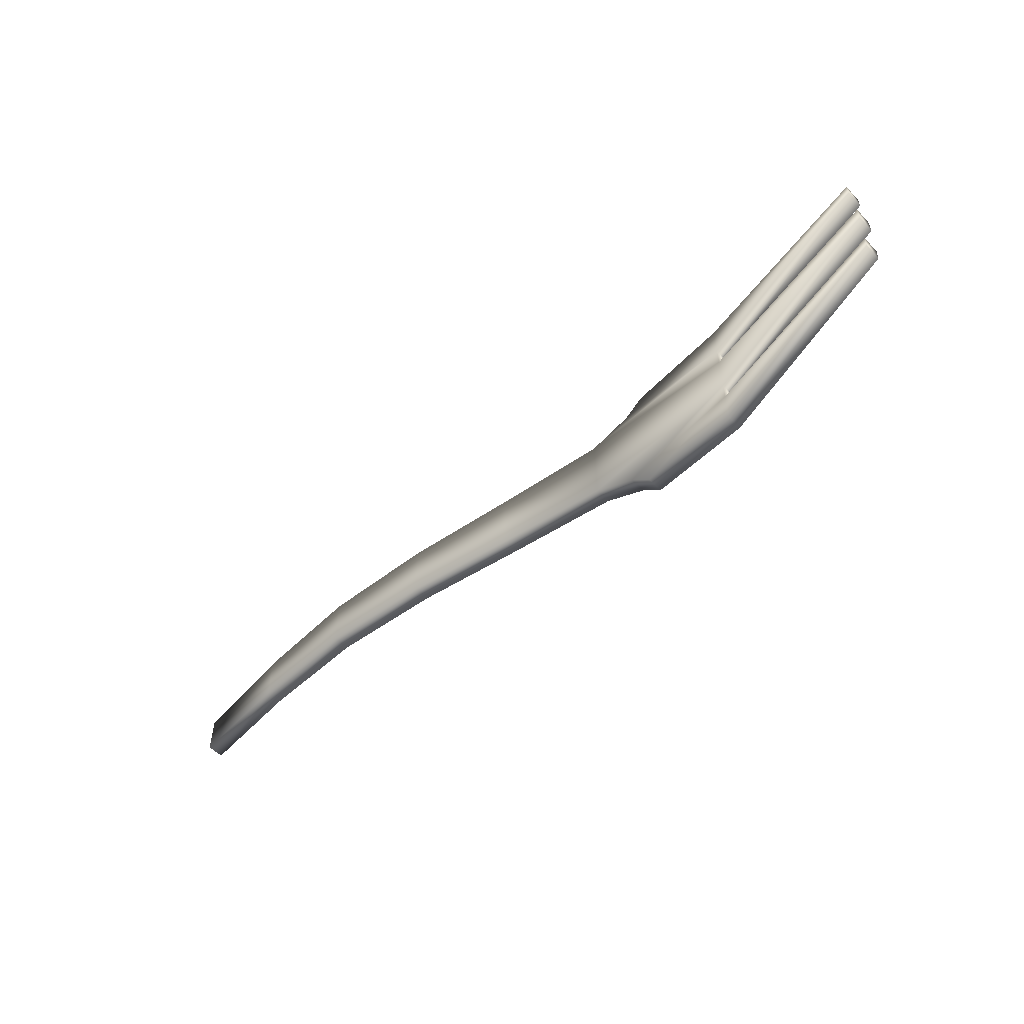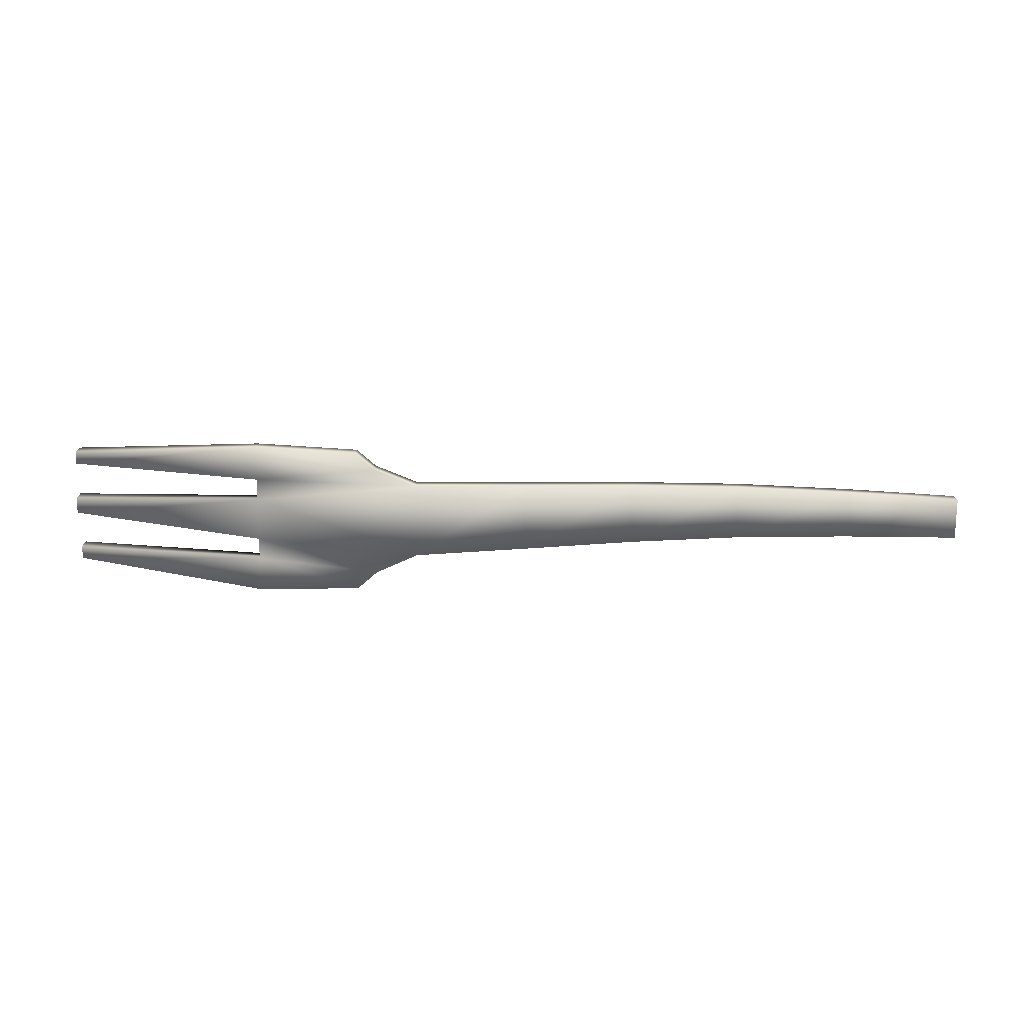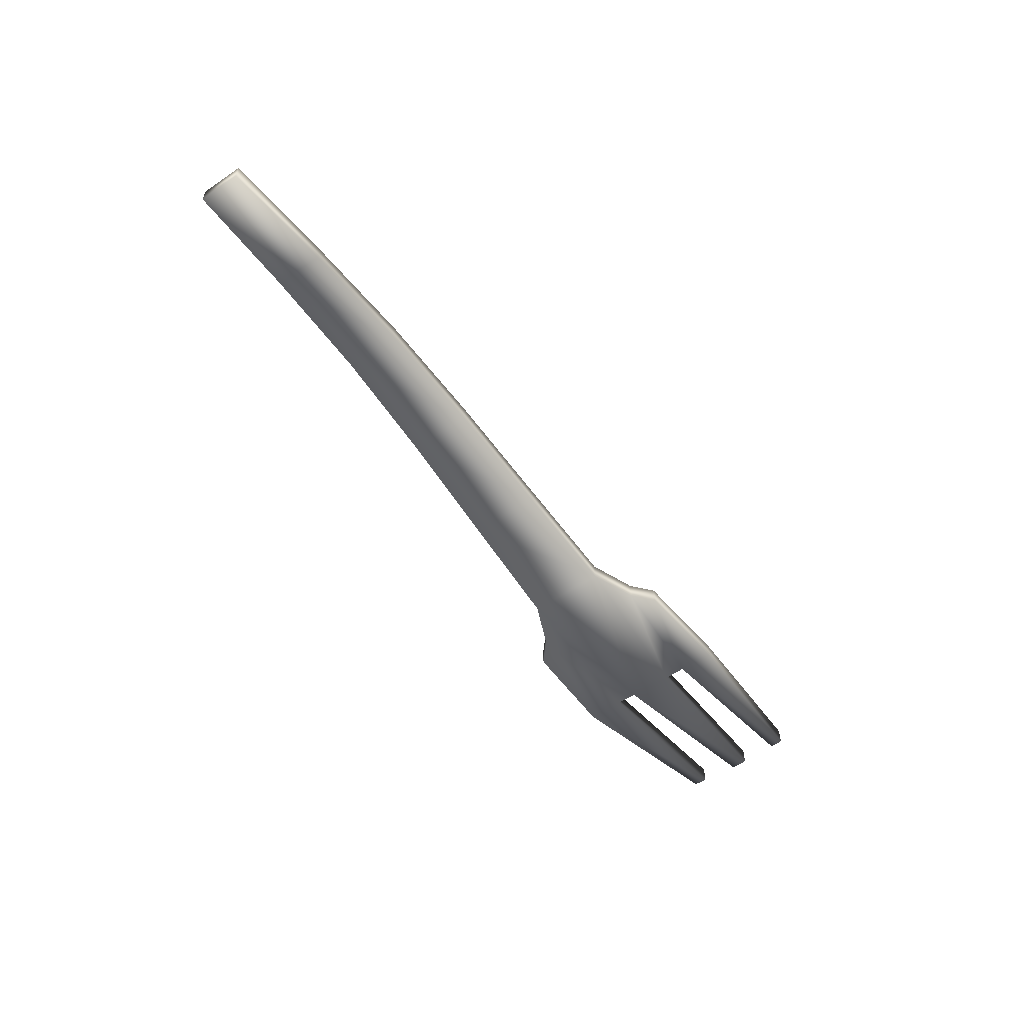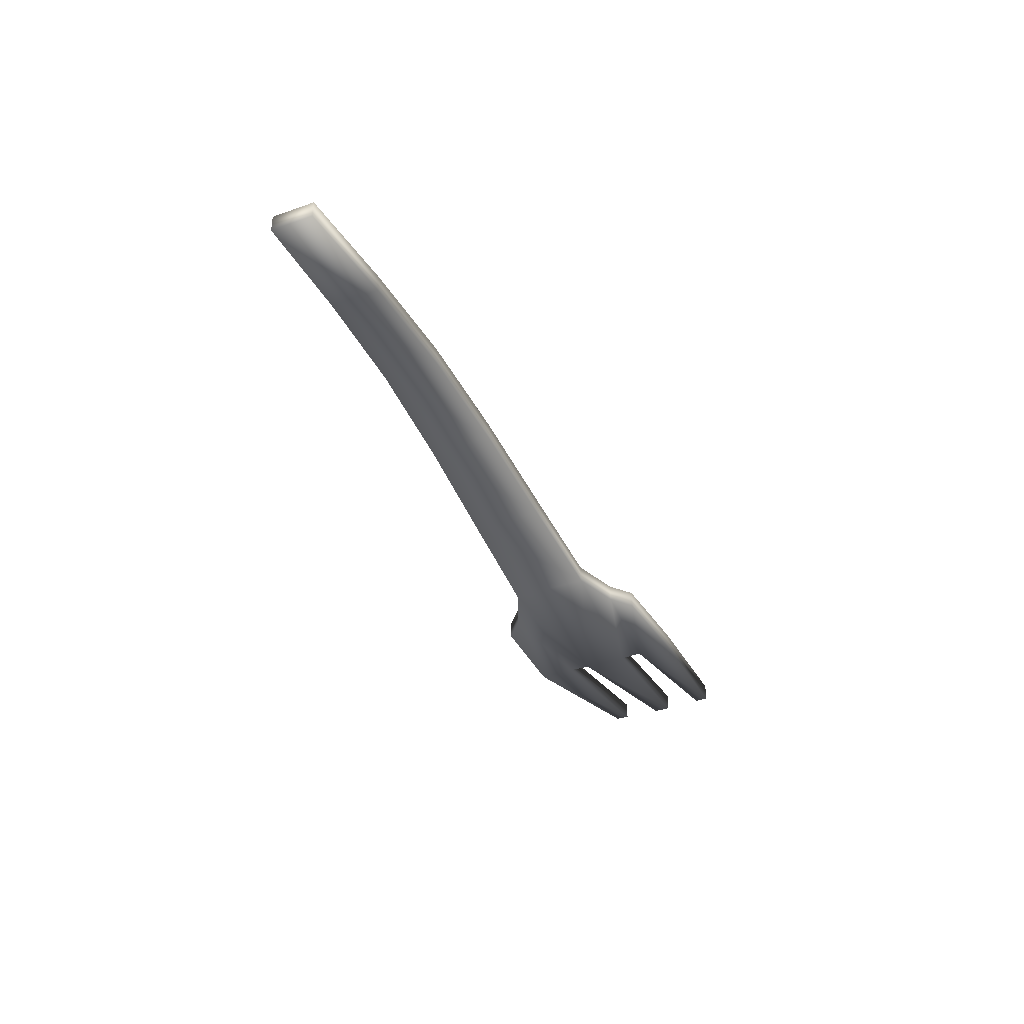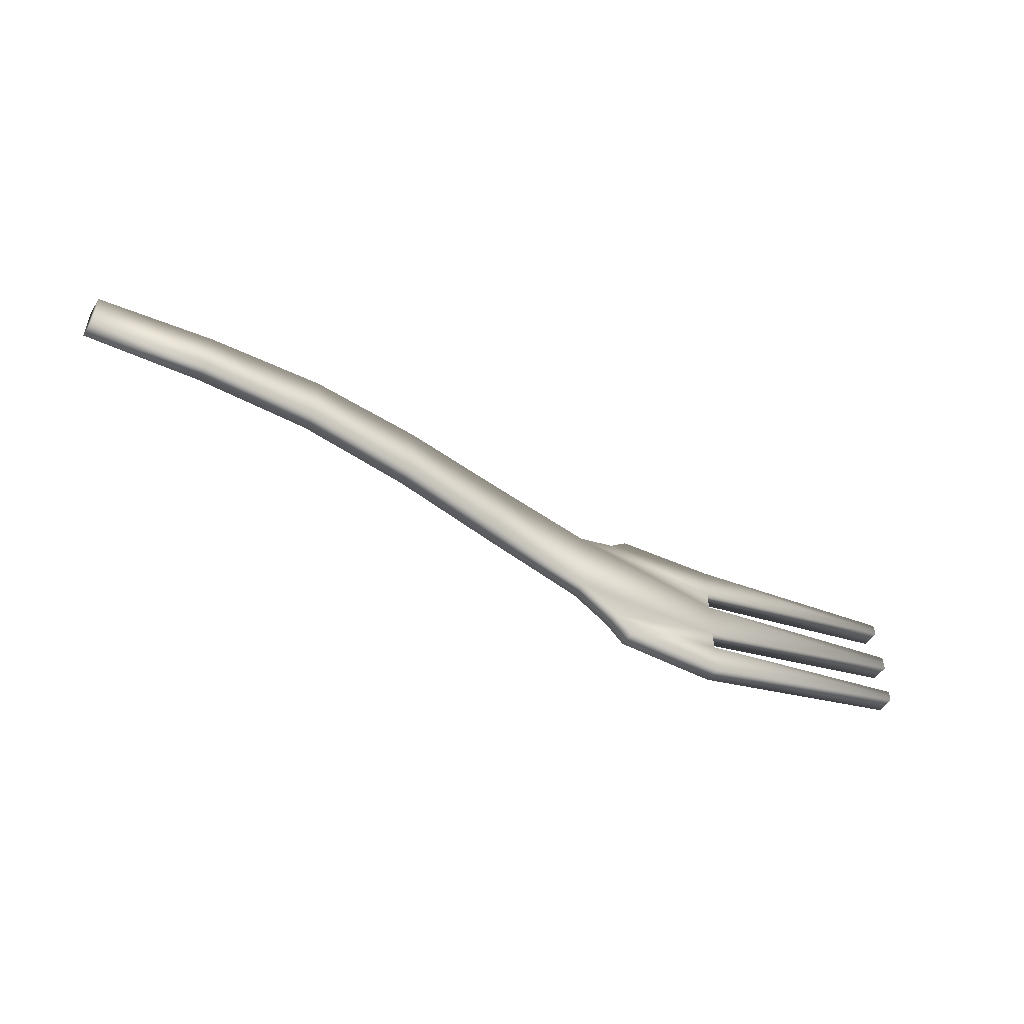
<metadata>
{"format":"obj","ext":"obj","renderer":"f3d","projection":"perspective","resolution":1024,"background":"white","views":[{"elev":-53.7,"azim":-137.8,"up":"+Z"},{"elev":-73.7,"azim":-0.2,"up":"+Y"},{"elev":-55.6,"azim":125.6,"up":"+Y"},{"elev":-38.5,"azim":114.0,"up":"+Y"},{"elev":-50.8,"azim":147.6,"up":"+Z"}]}
</metadata>
<code>
o Plane
v -1.685 -0.1952 0.6924
v -0.7538 -0.2706 0.6543
v -1.685 -0.1952 -0.6926
v -0.7538 -0.2706 -0.6545
v -1.685 -0.1948 -0.3837
v -1.685 -0.1999 -0.1914
v -1.685 -0.1999 0.1912
v -1.685 -0.1948 0.3835
v -0.5748 -0.2639 0.4974
v -0.1986 -0.2373 0.3365
v -0.1986 -0.2373 -0.3367
v -0.5748 -0.2639 -0.4976
v -3.468 0.2542 0.5317
v -3.468 0.2542 -0.5319
v -3.473 0.2542 -0.4149
v -3.491 0.2542 -0.07421
v -3.491 0.2542 0.07403
v -3.473 0.2542 0.4147
v 4.88 -0.119 0.1824
v 4.88 -0.119 -0.1825
v -1.685 -0.03841 0.3835
v -1.685 -0.03879 0.6924
v -0.7538 -0.1157 0.6543
v -0.5748 -0.1087 -0.4976
v -0.7538 -0.1157 -0.6545
v -1.685 -0.03879 -0.6926
v -1.685 -0.03841 -0.3837
v -1.685 -0.0435 -0.1914
v -1.685 -0.0435 0.1912
v -0.5748 -0.1087 0.4974
v -0.1986 -0.08158 0.3365
v -0.1986 -0.08158 -0.3367
v -3.473 0.4155 0.4147
v -3.468 0.4155 0.5317
v -3.468 0.4155 -0.5319
v -3.473 0.4155 -0.4149
v -3.491 0.4155 -0.07421
v -3.491 0.4155 0.07403
v 4.88 0.0374 0.1824
v 4.88 0.0374 -0.1825
v 3.865 0.01076 -0.2134
v 2.849 0.07105 -0.2442
v 1.833 0.01076 -0.275
v 0.8172 -0.119 -0.3059
v 0.8172 -0.119 0.3057
v 1.833 0.01076 0.2749
v 2.849 0.07105 0.244
v 3.865 0.01076 0.2132
v 3.865 0.1668 -0.2134
v 2.849 0.2275 -0.2442
v 1.833 0.1668 -0.275
v 0.8172 0.0374 -0.3059
v 0.8172 0.0374 0.3057
v 1.833 0.1668 0.2749
v 2.849 0.2275 0.244
v 3.865 0.1668 0.2132
f 5 3 4 12
f 1 8 9 2
f 8 7 10 9
f 7 6 11 10
f 6 5 12 11
f 7 17 16 6
f 5 15 14 3
f 1 13 18 8
f 41 20 19 48
f 27 24 25 26
f 22 23 30 21
f 21 30 31 29
f 29 31 32 28
f 28 32 24 27
f 29 28 37 38
f 27 26 35 36
f 22 21 33 34
f 49 56 39 40
f 11 12 24 32
f 44 11 32 52
f 17 7 29 38
f 48 19 39 56
f 5 6 28 27
f 6 16 37 28
f 15 5 27 36
f 7 8 21 29
f 3 14 35 26
f 2 9 30 23
f 13 1 22 34
f 1 2 23 22
f 18 13 34 33
f 9 10 31 30
f 8 18 33 21
f 12 4 25 24
f 14 15 36 35
f 19 20 40 39
f 4 3 26 25
f 16 17 38 37
f 10 45 53 31
f 45 46 54 53
f 46 47 55 54
f 47 48 56 55
f 20 41 49 40
f 41 42 50 49
f 42 43 51 50
f 43 44 52 51
f 32 31 53 52
f 52 53 54 51
f 51 54 55 50
f 50 55 56 49
f 11 44 45 10
f 44 43 46 45
f 43 42 47 46
f 42 41 48 47

</code>
